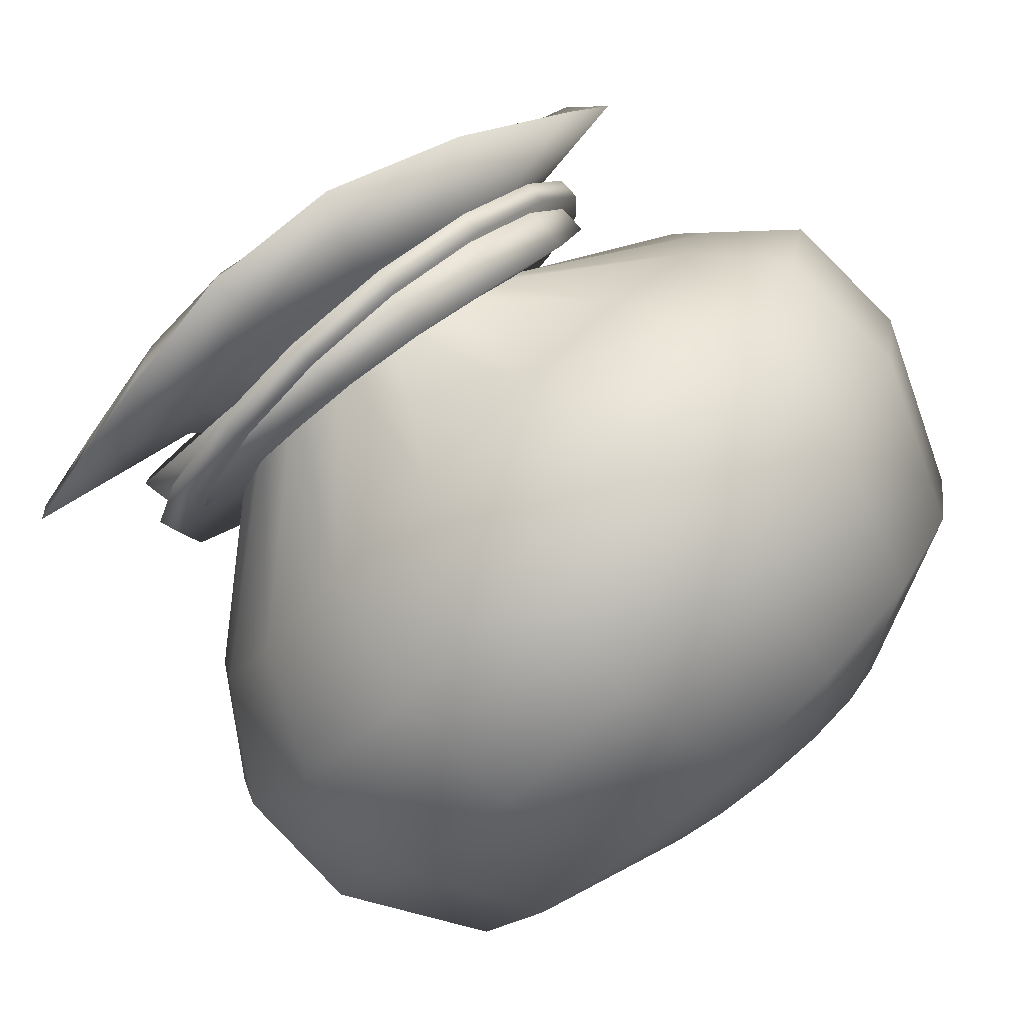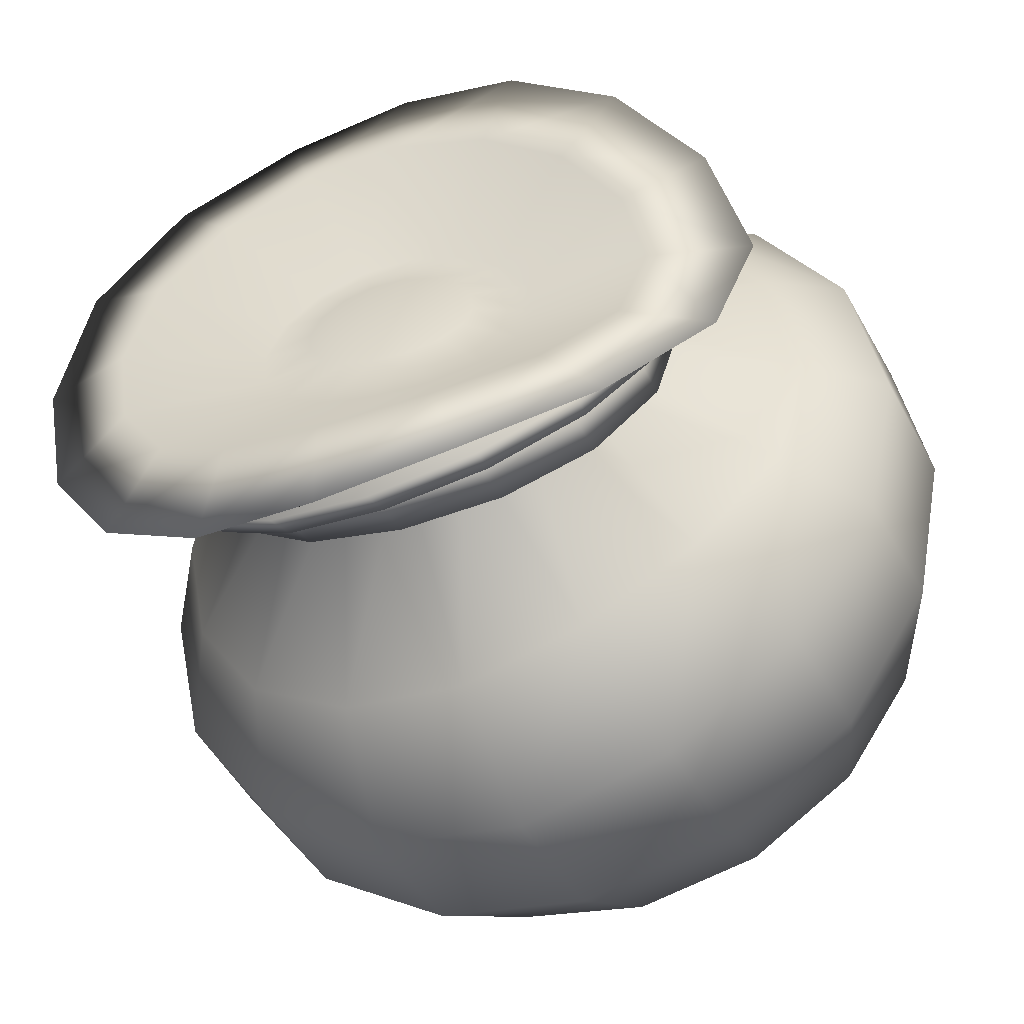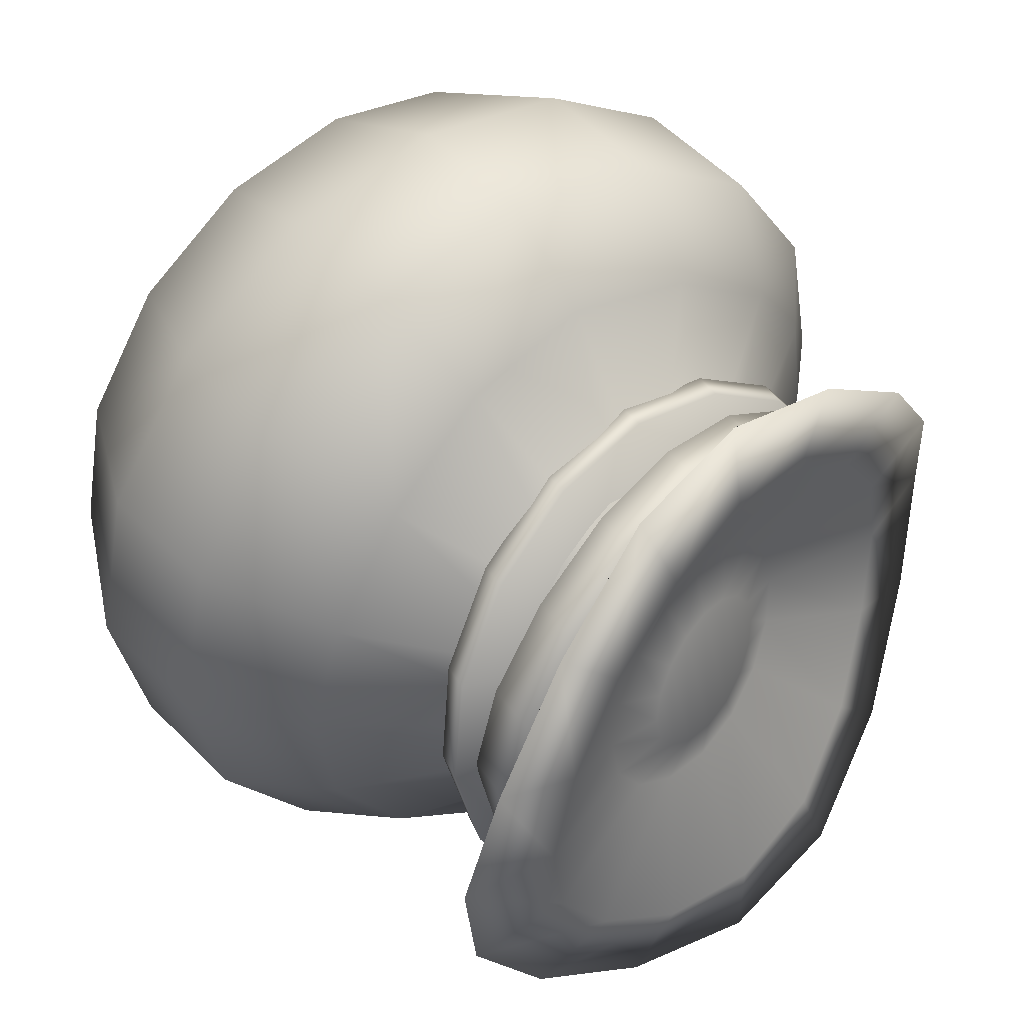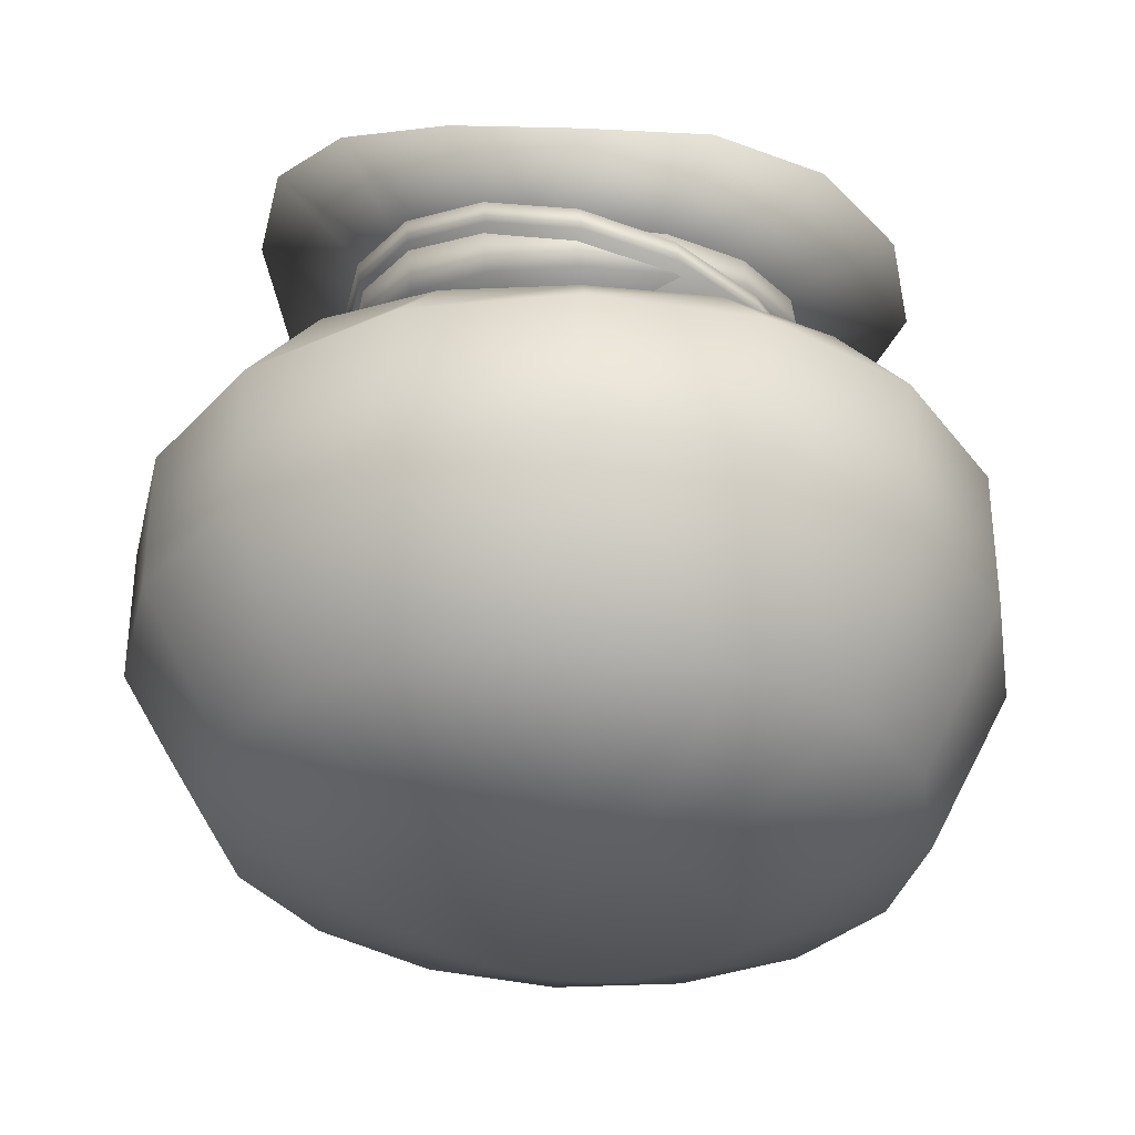
<metadata>
{"format":"obj","ext":"obj","renderer":"f3d","projection":"perspective","resolution":1024,"background":"white","views":[{"elev":-79.5,"azim":46.0,"up":"+Y"},{"elev":-43.5,"azim":27.2,"up":"+Y"},{"elev":46.9,"azim":-38.0,"up":"+Y"},{"elev":-34.2,"azim":87.9,"up":"+Z"}]}
</metadata>
<code>
g MoneyBagMesh
v 0.1796 -0.06077 0.3325
v 0.1952 0.001712 0.3181
v 0.1935 0.001775 0.3008
v 0.1817 0.06607 0.3172
v 0.1774 -0.06114 0.3144
v 0.1808 0.06681 0.2998
v 0.1368 -0.1127 0.3581
v 0.1347 -0.1132 0.3382
v 0.07189 -0.1468 0.3622
v 0.07306 -0.1469 0.3843
v -0.0004889 -0.1579 0.379
v -0.00116 -0.159 0.403
v 0.1424 0.1232 0.3242
v 0.1417 0.1245 0.3068
v -0.07166 -0.1463 0.3863
v -0.07407 -0.1473 0.4119
v -0.1341 -0.1128 0.4128
v -0.1309 -0.1122 0.3864
v 0.08322 0.1641 0.3163
v 0.08454 0.1633 0.335
v -0.1714 -0.05995 0.4093
v -0.1679 -0.0595 0.3833
v -0.1777 0.003795 0.3781
v -0.1803 0.003845 0.4036
v 0.01607 0.1783 0.3485
v 0.0146 0.1781 0.328
v -0.05508 0.1644 0.3427
v -0.05404 0.1651 0.3648
v -0.1162 0.1257 0.3579
v -0.116 0.1264 0.3812
v -0.1594 0.06885 0.3701
v -0.1605 0.06936 0.3946
v 0.1699 0.3831 0.4297
v 0.133 0.2789 0.4341
v 0.02001 0.3046 0.4558
v 0.01781 0.4193 0.4363
v -0.09366 0.2796 0.4809
v 0.3058 0.2844 0.4156
v 0.2318 0.2083 0.4169
v -0.1326 0.3839 0.4578
v -0.1949 0.2108 0.5042
v 0.4045 0.1483 0.3803
v 0.3011 0.1093 0.3988
v -0.2699 0.2875 0.4947
v -0.2703 0.1123 0.5241
v 0.4434 -1.4e-08 0.3487
v 0.3262 0.0003896 0.3907
v -0.3724 0.1511 0.5181
v -0.305 0.001619 0.5319
v 0.4038 -0.147 0.3849
v 0.2986 -0.1044 0.4153
v -0.4187 -1.478e-08 0.5135
v -0.2898 -0.1044 0.5315
v 0.2994 -0.2715 0.459
v 0.2242 -0.193 0.4688
v -0.3968 -0.147 0.5045
v -0.2259 -0.193 0.5373
v 0.1558 -0.3548 0.5253
v 0.1176 -0.2521 0.5219
v -0.3063 -0.2715 0.5135
v -0.1264 -0.2521 0.5503
v -0.006023 -0.384 0.5478
v -0.006186 -0.2729 0.5501
v -0.1667 -0.3548 0.5321
v 0.1685 -0.14 0.3895
v 0.08948 -0.183 0.4258
v -0.003055 -0.198 0.4495
v -0.0934 -0.183 0.4575
v -0.1671 -0.14 0.4553
v -0.2128 -0.07509 0.45
v 0.2216 -0.0757 0.3544
v -0.2237 0.003382 0.4445
v 0.2413 0.001218 0.3364
v -0.1988 0.08459 0.4349
v 0.2241 0.08088 0.3374
v -0.1439 0.1561 0.4198
v 0.1747 0.1523 0.348
v -0.06767 0.2054 0.3997
v 0.1029 0.2032 0.3616
v 0.0187 0.2224 0.3789
v 0.1952 0.001712 0.3181
v 0.1817 0.06607 0.3172
v 0.1796 -0.06077 0.3325
v 0.1424 0.1232 0.3242
v 0.08454 0.1633 0.335
v 0.1368 -0.1127 0.3581
v 0.01607 0.1783 0.3485
v -0.05404 0.1651 0.3648
v 0.07306 -0.1469 0.3843
v -0.116 0.1264 0.3812
v -0.00116 -0.159 0.403
v -0.1605 0.06936 0.3946
v -0.07407 -0.1473 0.4119
v -0.1803 0.003845 0.4036
v -0.1341 -0.1128 0.4128
v -0.1714 -0.05995 0.4093
v -0.2703 0.1123 0.5241
v -0.1523 0.005537 0.4514
v -0.305 0.001619 0.5319
v -0.1353 0.06091 0.4415
v -0.1949 0.2108 0.5042
v -0.1447 -0.04851 0.4576
v -0.2898 -0.1044 0.5315
v -0.09708 0.109 0.4277
v -0.09366 0.2796 0.4809
v -0.1131 -0.09346 0.4602
v -0.2259 -0.193 0.5373
v -0.04359 0.1417 0.4113
v 0.02001 0.3046 0.4558
v -0.06212 -0.1231 0.4579
v -0.1264 -0.2521 0.5503
v 0.01717 0.1529 0.3951
v 0.133 0.2789 0.4341
v 0.0002724 -0.1335 0.4483
v -0.006186 -0.2729 0.5501
v 0.07646 0.1403 0.3815
v 0.2318 0.2083 0.4169
v 0.06411 -0.1233 0.4306
v 0.1176 -0.2521 0.5219
v 0.126 0.1066 0.3718
v 0.3011 0.1093 0.3988
v 0.1189 -0.09392 0.4075
v 0.2242 -0.193 0.4688
v 0.1587 0.05832 0.367
v 0.3262 0.0003896 0.3907
v 0.1559 -0.0496 0.3851
v 0.2986 -0.1044 0.4153
v 0.1695 0.00357 0.3707
v 0.04206 -0.07061 0.4402
v 0.07495 -0.05291 0.4271
v 0.09748 -0.02616 0.4147
v 0.1063 0.005866 0.4058
v 0.1004 0.03854 0.402
v 0.08092 0.0669 0.4033
v 0.05093 0.08636 0.4087
v 0.01485 0.09352 0.4174
v 0.003986 -0.07674 0.4513
v -0.02208 0.08706 0.4279
v -0.03321 -0.07038 0.4585
v -0.05447 0.06811 0.4388
v -0.06367 -0.05239 0.4614
v -0.07746 0.03992 0.4485
v -0.08268 -0.02528 0.4604
v -0.08744 0.007089 0.4559
v 0.1576 0.3783 0.1876
v 0.08322 0.1641 0.3163
v 0.0146 0.1781 0.328
v 0.006369 0.4116 0.1781
v -0.05508 0.1644 0.3427
v 0.2897 0.2846 0.1901
v 0.1417 0.1245 0.3068
v -0.1477 0.3783 0.188
v -0.1162 0.1257 0.3579
v 0.3849 0.1526 0.1636
v 0.1808 0.06681 0.2998
v -0.2802 0.2858 0.2084
v -0.1594 0.06885 0.3701
v 0.4202 -2.781e-08 0.1465
v 0.1935 0.001775 0.3008
v -0.3732 0.1526 0.2159
v -0.1777 0.003795 0.3781
v 0.3849 -0.1526 0.1636
v 0.1774 -0.06114 0.3144
v -0.4113 -1.381e-08 0.2075
v -0.1679 -0.0595 0.3833
v 0.2883 -0.282 0.1991
v 0.1347 -0.1132 0.3382
v -0.3838 -0.1526 0.2028
v -0.1309 -0.1122 0.3864
v 0.1527 -0.3684 0.2209
v 0.07189 -0.1468 0.3622
v -0.2937 -0.282 0.2069
v -0.07166 -0.1463 0.3863
v -9.122e-05 -0.3988 0.2212
v -0.0004889 -0.1579 0.379
v -0.1571 -0.3684 0.2158
v 0.3536 -0.3536 0.07539
v 0.1913 -0.4619 0.07539
v 1.473e-07 -0.5 0.07539
v -0.1913 -0.4619 0.07539
v -0.355 -0.3536 0.07524
v -0.4695 -0.1913 0.0775
v 0.4628 -0.1913 0.07227
v -0.5093 -1.996e-08 0.08121
v 0.5025 -4.583e-08 0.06668
v -0.4676 0.1913 0.07987
v 0.4628 0.1913 0.07227
v -0.3544 0.3536 0.07604
v 0.3536 0.3536 0.07539
v -0.1911 0.4625 0.07354
v 0.1916 0.4625 0.07352
v 0.0007537 0.5015 0.07027
v 0.5 -4.7e-08 -0.0955
v 0.4619 0.1913 -0.0955
v 0.3536 0.3536 -0.0955
v 0.1913 0.4619 -0.0955
v 7.078e-08 0.5 -0.0955
v -0.1915 0.4619 -0.0954
v 0.4619 -0.1913 -0.0955
v -0.3601 0.3536 -0.09036
v 0.3536 -0.3536 -0.0955
v -0.4793 0.1913 -0.08184
v 0.1913 -0.4619 -0.09377
v -0.5229 -2.16e-08 -0.07753
v -0.000232 -0.5 -0.09062
v -0.4794 -0.1913 -0.08069
v -0.1918 -0.4619 -0.08881
v -0.3603 -0.3536 -0.0856
v 0.2827 -0.2832 -0.2813
v 0.1523 -0.37 -0.2725
v -0.001337 -0.4005 -0.2645
v -0.1588 -0.37 -0.258
v -0.2996 -0.2832 -0.2538
v -0.399 -0.1533 -0.2532
v 0.3698 -0.1533 -0.2881
v -0.4356 -2.277e-08 -0.2568
v 0.4005 -4.036e-08 -0.2917
v -0.3983 0.1533 -0.2669
v 0.37 0.1533 -0.2926
v -0.2983 0.2832 -0.2798
v 0.2832 0.2832 -0.2926
v -0.1573 0.37 -0.2894
v 0.1533 0.37 -0.2926
v 8.041e-08 0.4005 -0.2926
v 0.1842 -1.95e-08 -0.3886
v 0.1703 0.07088 -0.393
v 0.1698 -0.07088 -0.3823
v 0.1303 0.131 -0.3955
v 0.1293 -0.131 -0.3748
v 0.06948 0.1711 -0.3956
v 0.06809 -0.1711 -0.3665
v -0.004018 0.1852 -0.3925
v -0.005653 -0.1852 -0.3582
v -0.07964 0.1711 -0.386
v -0.08127 -0.1711 -0.3519
v -0.1457 0.131 -0.3771
v -0.147 -0.131 -0.35
v -0.1911 0.07088 -0.3672
v -0.1918 -0.07088 -0.3525
v -0.2076 -1.323e-08 -0.3585
v 0.109 -0.2429 0.3323
v 0.1106 -0.2484 0.397
v 0.2154 -0.1913 0.3647
v 0.00721 0.003607 0.393
v 0.2123 -0.187 0.3031
v 0.007557 0.008828 0.332
v -0.009286 -0.2611 0.3544
v 0.2865 -0.105 0.3354
v -0.01073 -0.2684 0.4215
v 0.2832 -0.1008 0.2765
v -0.125 -0.2414 0.3659
v 0.3134 -0.002314 0.3234
v -0.1293 -0.2486 0.4352
v 0.3109 0.002522 0.2655
v -0.2207 -0.1847 0.3701
v -0.2263 -0.1913 0.4406
v 0.2928 0.1026 0.3304
v -0.2858 -0.1043 0.4425
v 0.2301 0.1954 0.3477
v -0.2798 -0.09792 0.3724
v 0.2917 0.1085 0.2727
v -0.2942 0.005664 0.3733
v 0.2293 0.2024 0.2899
v -0.2988 0.000173 0.4427
v 0.1368 0.2607 0.3679
v -0.2629 0.1118 0.3706
v 0.1349 0.2669 0.3083
v -0.2649 0.1071 0.4387
v 0.02548 0.2851 0.3887
v -0.1911 0.2045 0.3611
v 0.02338 0.2899 0.3263
v -0.191 0.2002 0.4275
v -0.08913 0.2635 0.4096
v -0.09053 0.2676 0.3449
v 0.00842 0.00262 0.304
v -0.2082 0.2087 0.2815
v -0.2842 0.1117 0.3088
v -0.1008 0.2754 0.2595
v -0.2879 0.1091 0.3404
v -0.2095 0.2066 0.3124
v 0.006348 0.009815 0.3693
v -0.3228 -0.002287 0.3694
v -0.1007 0.2734 0.2895
v -0.3165 0.001086 0.337
v 0.02156 0.2997 0.2471
v -0.3075 -0.1105 0.3966
v 0.02249 0.297 0.2763
v -0.2996 -0.1063 0.3637
v 0.1419 0.2771 0.2467
v 0.1427 0.2727 0.2751
v -0.2424 -0.2 0.4193
v 0.2442 0.2058 0.2844
v -0.1374 -0.2581 0.4332
v 0.2445 0.211 0.2567
v -0.2349 -0.1954 0.3861
v 0.313 0.114 0.2743
v -0.1314 -0.2529 0.4004
v 0.3131 0.1098 0.3017
v -0.009686 -0.2771 0.434
v 0.3352 0.003985 0.2989
v -0.00675 -0.2719 0.4021
v 0.3367 0.001008 0.3261
v 0.1207 -0.2552 0.4197
v 0.3066 -0.1034 0.3302
v 0.1204 -0.2518 0.3893
v 0.3089 -0.1057 0.3577
v 0.2332 -0.1954 0.3921
v 0.2311 -0.1931 0.3634
g MoneyBagMesh_0
f 3 2 1
f 4 2 3
f 5 3 1
f 6 4 3
f 5 1 7
f 8 5 7
f 8 7 9
f 7 10 9
f 9 10 11
f 10 12 11
f 13 4 6
f 14 13 6
f 11 12 15
f 12 16 15
f 15 16 17
f 18 15 17
f 14 19 13
f 19 20 13
f 18 17 21
f 22 18 21
f 22 21 23
f 21 24 23
f 25 20 19
f 26 25 19
f 26 27 25
f 27 28 25
f 27 29 28
f 29 30 28
f 23 24 31
f 29 31 30
f 24 32 31
f 31 32 30
f 35 34 33
f 36 35 33
f 37 35 36
f 33 34 38
f 34 39 38
f 40 37 36
f 41 37 40
f 38 39 42
f 39 43 42
f 44 41 40
f 45 41 44
f 42 43 46
f 43 47 46
f 48 45 44
f 49 45 48
f 46 47 50
f 47 51 50
f 52 49 48
f 53 49 52
f 50 51 54
f 51 55 54
f 56 53 52
f 57 53 56
f 54 55 58
f 55 59 58
f 60 57 56
f 61 57 60
f 58 59 62
f 59 63 62
f 63 61 64
f 64 61 60
f 62 63 64
f 50 54 65
f 54 58 66
f 65 54 66
f 58 62 67
f 66 58 67
f 62 64 68
f 67 62 68
f 64 60 69
f 68 64 69
f 60 56 70
f 69 60 70
f 71 50 65
f 46 50 71
f 70 56 72
f 56 52 72
f 73 46 71
f 42 46 73
f 72 52 74
f 52 48 74
f 75 42 73
f 38 42 75
f 74 48 76
f 48 44 76
f 77 38 75
f 33 38 77
f 76 44 78
f 44 40 78
f 79 33 77
f 36 33 79
f 40 36 80
f 78 40 80
f 80 36 79
f 75 73 81
f 82 75 81
f 77 75 82
f 81 73 83
f 84 77 82
f 79 77 84
f 73 71 83
f 85 79 84
f 80 79 85
f 83 71 86
f 87 80 85
f 78 80 87
f 71 65 86
f 88 78 87
f 86 65 89
f 76 78 88
f 65 66 89
f 90 76 88
f 89 66 91
f 74 76 90
f 66 67 91
f 92 74 90
f 91 67 93
f 72 74 92
f 67 68 93
f 94 72 92
f 93 68 95
f 70 72 94
f 68 69 95
f 96 70 94
f 95 69 96
f 69 70 96
f 99 98 97
f 98 100 97
f 97 100 101
f 102 98 99
f 103 102 99
f 100 104 101
f 101 104 105
f 106 102 103
f 107 106 103
f 104 108 105
f 105 108 109
f 110 106 107
f 111 110 107
f 108 112 109
f 109 112 113
f 114 110 111
f 115 114 111
f 112 116 113
f 113 116 117
f 118 114 115
f 119 118 115
f 116 120 117
f 117 120 121
f 122 118 119
f 123 122 119
f 120 124 121
f 121 124 125
f 126 122 123
f 127 126 123
f 125 128 127
f 124 128 125
f 128 126 127
f 118 129 114
f 122 130 118
f 130 129 118
f 126 131 122
f 131 130 122
f 128 132 126
f 132 131 126
f 133 132 128
f 124 133 128
f 131 132 133
f 134 133 124
f 133 134 131
f 134 130 131
f 120 134 124
f 134 135 130
f 135 134 120
f 135 129 130
f 116 135 120
f 136 135 116
f 135 136 129
f 112 136 116
f 136 137 129
f 129 137 114
f 114 137 110
f 138 136 112
f 136 138 137
f 108 138 112
f 137 139 110
f 138 139 137
f 110 139 106
f 140 138 108
f 138 140 139
f 104 140 108
f 139 141 106
f 140 141 139
f 106 141 102
f 142 140 104
f 140 142 141
f 100 142 104
f 141 143 102
f 142 143 141
f 102 143 98
f 144 142 100
f 98 144 100
f 142 144 143
f 143 144 98
f 147 146 145
f 148 147 145
f 149 147 148
f 145 146 150
f 146 151 150
f 152 149 148
f 153 149 152
f 150 151 154
f 151 155 154
f 156 153 152
f 157 153 156
f 154 155 158
f 155 159 158
f 160 157 156
f 161 157 160
f 158 159 162
f 159 163 162
f 164 161 160
f 165 161 164
f 162 163 166
f 163 167 166
f 168 165 164
f 169 165 168
f 166 167 170
f 167 171 170
f 172 169 168
f 173 169 172
f 170 171 174
f 171 175 174
f 175 173 176
f 176 173 172
f 174 175 176
f 162 166 177
f 166 170 178
f 177 166 178
f 170 174 179
f 178 170 179
f 174 176 180
f 179 174 180
f 176 172 181
f 180 176 181
f 172 168 182
f 181 172 182
f 183 162 177
f 158 162 183
f 182 168 184
f 168 164 184
f 185 158 183
f 154 158 185
f 184 164 186
f 164 160 186
f 187 154 185
f 150 154 187
f 186 160 188
f 160 156 188
f 189 150 187
f 145 150 189
f 188 156 190
f 156 152 190
f 191 145 189
f 148 145 191
f 152 148 192
f 190 152 192
f 192 148 191
f 187 185 193
f 189 187 194
f 194 187 193
f 191 189 195
f 195 189 194
f 192 191 196
f 196 191 195
f 190 192 197
f 197 192 196
f 188 190 198
f 198 190 197
f 193 185 199
f 185 183 199
f 200 188 198
f 186 188 200
f 199 183 201
f 183 177 201
f 202 186 200
f 184 186 202
f 201 177 203
f 177 178 203
f 204 184 202
f 182 184 204
f 203 178 205
f 178 179 205
f 206 182 204
f 181 182 206
f 205 179 207
f 179 180 207
f 180 181 208
f 208 181 206
f 207 180 208
f 201 203 209
f 203 205 210
f 203 210 209
f 205 207 211
f 205 211 210
f 207 208 212
f 207 212 211
f 208 206 213
f 208 213 212
f 206 204 214
f 206 214 213
f 201 209 215
f 199 201 215
f 204 216 214
f 204 202 216
f 199 215 217
f 193 199 217
f 202 218 216
f 202 200 218
f 193 217 219
f 194 193 219
f 200 220 218
f 200 198 220
f 194 219 221
f 195 194 221
f 198 222 220
f 198 197 222
f 195 221 223
f 196 195 223
f 197 196 224
f 197 224 222
f 196 223 224
f 217 225 219
f 219 226 221
f 225 226 219
f 227 225 217
f 226 225 227
f 215 227 217
f 226 228 221
f 221 228 223
f 227 228 226
f 229 227 215
f 227 229 228
f 209 229 215
f 228 230 223
f 223 230 224
f 229 230 228
f 231 229 209
f 229 231 230
f 210 231 209
f 230 232 224
f 231 232 230
f 224 232 222
f 233 231 210
f 231 233 232
f 211 233 210
f 232 234 222
f 233 234 232
f 222 234 220
f 235 233 211
f 233 235 234
f 212 235 211
f 234 236 220
f 235 236 234
f 220 236 218
f 237 235 212
f 235 237 236
f 213 237 212
f 236 238 218
f 237 238 236
f 218 238 216
f 239 237 213
f 237 239 238
f 214 239 213
f 238 240 216
f 239 240 238
f 240 239 214
f 216 240 214
f 243 242 241
f 242 243 244
f 245 243 241
f 245 241 246
f 241 242 247
f 241 247 246
f 248 243 245
f 243 248 244
f 242 249 247
f 249 242 244
f 250 248 245
f 250 245 246
f 247 249 251
f 247 251 246
f 252 248 250
f 248 252 244
f 249 253 251
f 253 249 244
f 254 252 250
f 254 250 246
f 251 255 246
f 251 253 255
f 256 253 244
f 253 256 255
f 252 257 244
f 257 252 254
f 258 256 244
f 257 259 244
f 255 260 246
f 255 256 260
f 256 258 260
f 261 254 246
f 261 257 254
f 259 257 261
f 260 262 246
f 260 258 262
f 263 259 261
f 263 261 246
f 258 264 262
f 264 258 244
f 265 259 263
f 259 265 244
f 262 264 266
f 262 266 246
f 267 265 263
f 267 263 246
f 264 268 266
f 268 264 244
f 269 265 267
f 265 269 244
f 266 268 270
f 266 270 246
f 271 269 267
f 271 267 246
f 272 268 244
f 268 272 270
f 269 273 244
f 273 269 271
f 273 272 244
f 274 271 246
f 270 274 246
f 270 272 274
f 272 273 274
f 274 273 271
f 277 276 275
f 276 278 275
f 277 279 276
f 276 280 278
f 279 280 276
f 280 279 281
f 282 279 277
f 279 282 281
f 280 283 278
f 283 280 281
f 284 282 277
f 284 277 275
f 278 283 285
f 278 285 275
f 286 282 284
f 282 286 281
f 283 287 285
f 287 283 281
f 288 286 284
f 288 284 275
f 285 289 275
f 285 287 289
f 290 287 281
f 287 290 289
f 286 291 281
f 291 286 288
f 292 290 281
f 291 293 281
f 289 294 275
f 289 290 294
f 290 292 294
f 295 288 275
f 295 291 288
f 293 291 295
f 294 296 275
f 294 292 296
f 297 293 295
f 297 295 275
f 292 298 296
f 298 292 281
f 299 293 297
f 293 299 281
f 296 298 300
f 296 300 275
f 301 299 297
f 301 297 275
f 298 302 300
f 302 298 281
f 303 299 301
f 299 303 281
f 300 302 304
f 300 304 275
f 305 303 301
f 305 301 275
f 306 302 281
f 302 306 304
f 303 307 281
f 307 303 305
f 307 306 281
f 304 308 275
f 308 305 275
f 304 306 308
f 308 307 305
f 306 307 308

</code>
